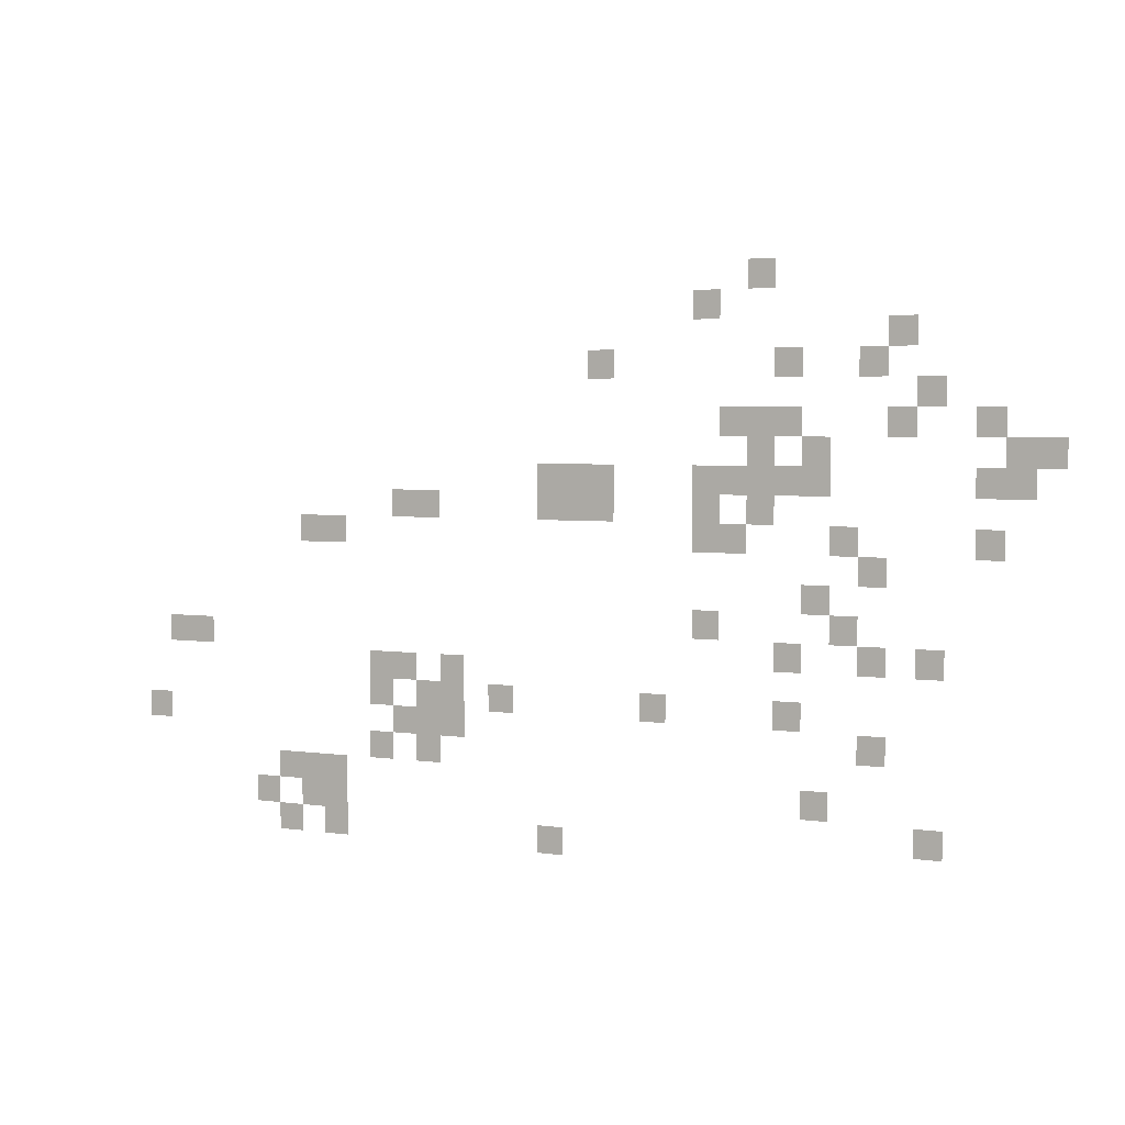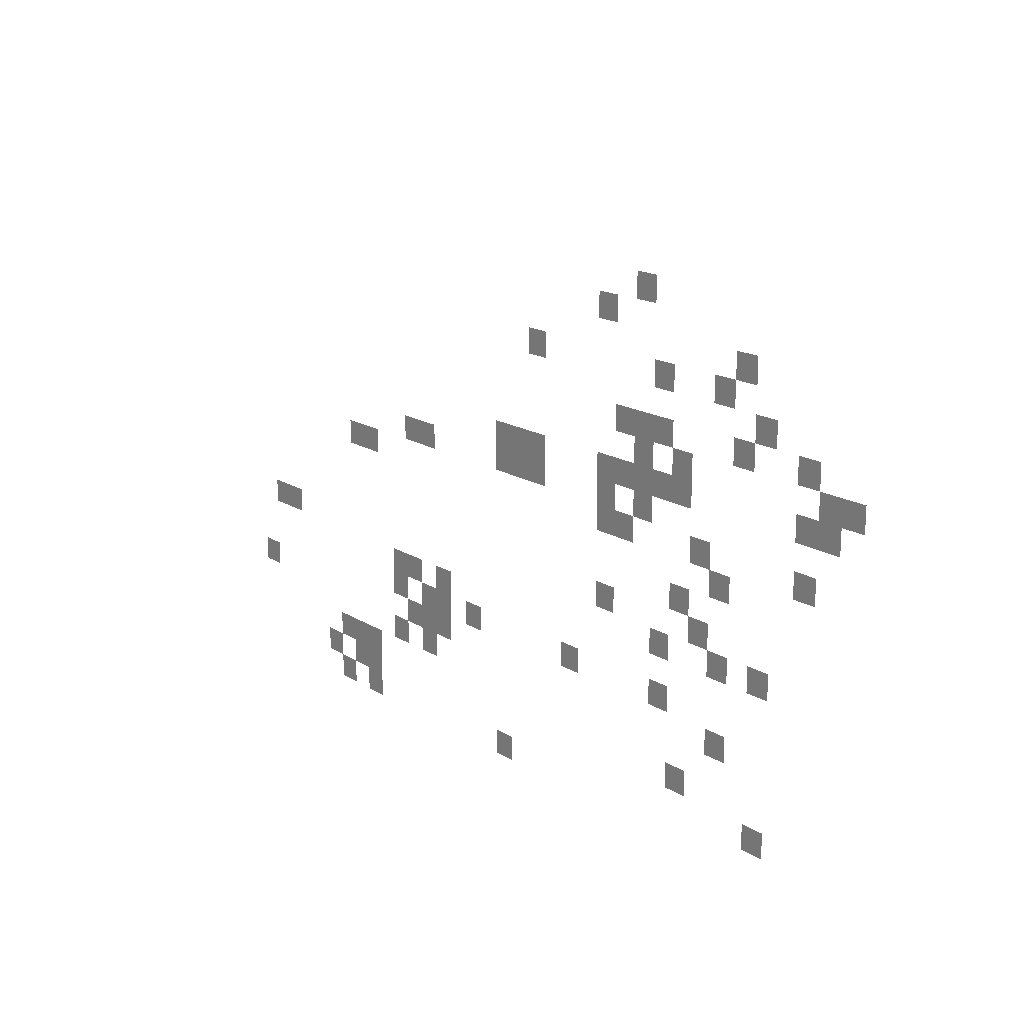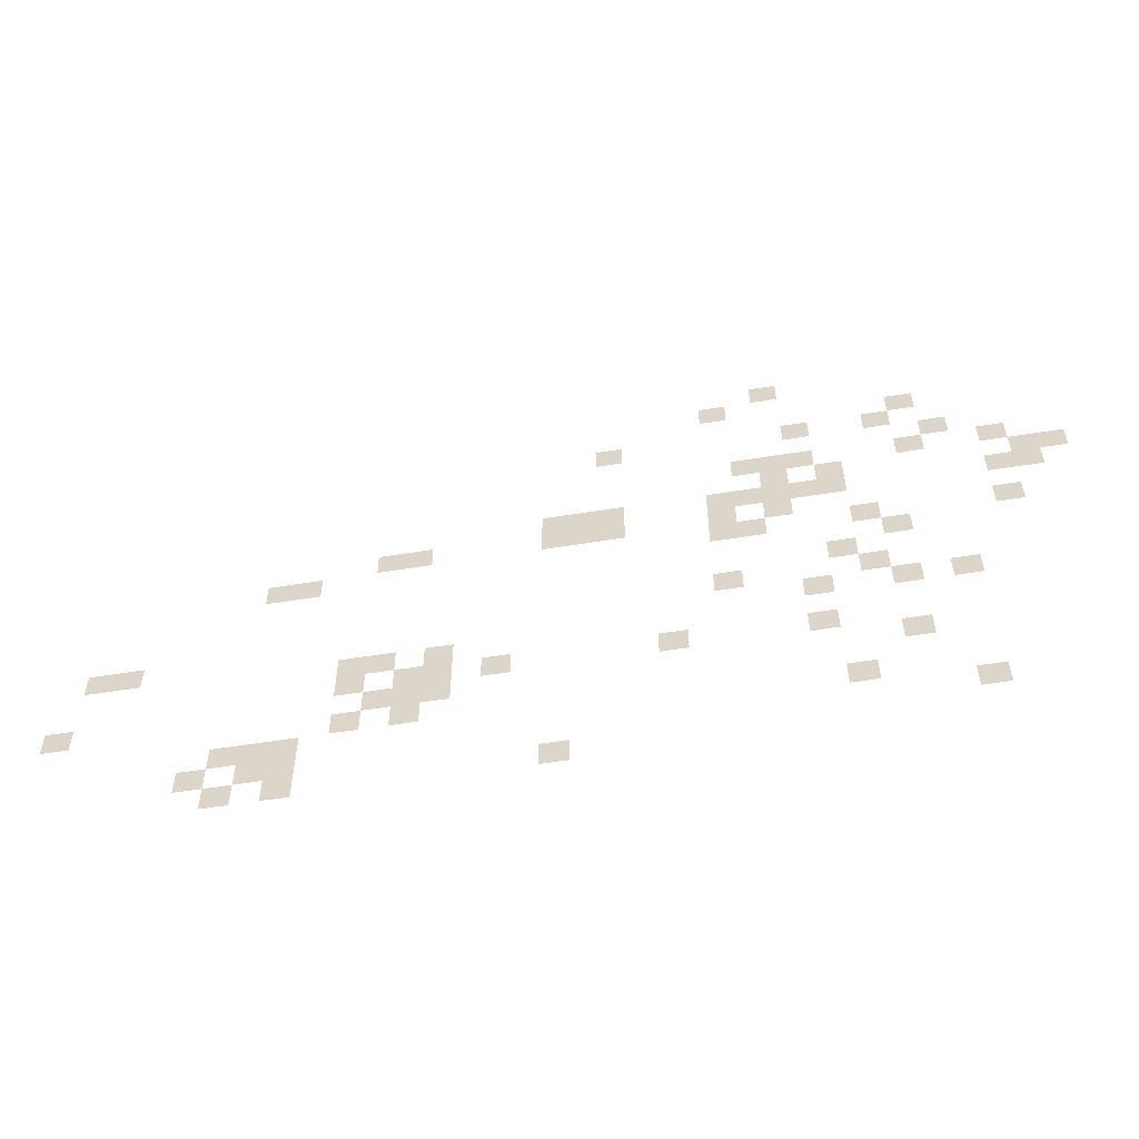
<metadata>
{"format":"obj","ext":"obj","renderer":"f3d","projection":"perspective","resolution":1024,"background":"white","views":[{"elev":3.7,"azim":-153.6,"up":"+Y"},{"elev":17.0,"azim":-128.9,"up":"+Y"},{"elev":-55.4,"azim":-170.3,"up":"+Y"}]}
</metadata>
<code>
v -1376 -608 0
v -1392 -608 0
v -1392 -592 0
v -1376 -592 0
v -1344 -624 0
v -1360 -624 0
v -1360 -608 0
v -1344 -608 0
v -1456 -640 0
v -1472 -640 0
v -1472 -624 0
v -1456 -624 0
v -1440 -656 0
v -1456 -656 0
v -1456 -640 0
v -1440 -640 0
v -1392 -656 0
v -1408 -656 0
v -1408 -640 0
v -1392 -640 0
v -1280 -656 0
v -1296 -656 0
v -1296 -640 0
v -1280 -640 0
v -1472 -672 0
v -1488 -672 0
v -1488 -656 0
v -1472 -656 0
v -1504 -688 0
v -1520 -688 0
v -1520 -672 0
v -1504 -672 0
v -1456 -688 0
v -1472 -688 0
v -1472 -672 0
v -1456 -672 0
v -1392 -688 0
v -1408 -688 0
v -1408 -672 0
v -1392 -672 0
v -1376 -688 0
v -1392 -688 0
v -1392 -672 0
v -1376 -672 0
v -1360 -688 0
v -1376 -688 0
v -1376 -672 0
v -1360 -672 0
v -1536 -704 0
v -1552 -704 0
v -1552 -688 0
v -1536 -688 0
v -1520 -704 0
v -1536 -704 0
v -1536 -688 0
v -1520 -688 0
v -1408 -704 0
v -1424 -704 0
v -1424 -688 0
v -1408 -688 0
v -1376 -704 0
v -1392 -704 0
v -1392 -688 0
v -1376 -688 0
v -1520 -720 0
v -1536 -720 0
v -1536 -704 0
v -1520 -704 0
v -1504 -720 0
v -1520 -720 0
v -1520 -704 0
v -1504 -704 0
v -1408 -720 0
v -1424 -720 0
v -1424 -704 0
v -1408 -704 0
v -1392 -720 0
v -1408 -720 0
v -1408 -704 0
v -1392 -704 0
v -1376 -720 0
v -1392 -720 0
v -1392 -704 0
v -1376 -704 0
v -1360 -720 0
v -1376 -720 0
v -1376 -704 0
v -1360 -704 0
v -1344 -720 0
v -1360 -720 0
v -1360 -704 0
v -1344 -704 0
v -1280 -720 0
v -1296 -720 0
v -1296 -704 0
v -1280 -704 0
v -1264 -720 0
v -1280 -720 0
v -1280 -704 0
v -1264 -704 0
v -1248 -720 0
v -1264 -720 0
v -1264 -704 0
v -1248 -704 0
v -1376 -736 0
v -1392 -736 0
v -1392 -720 0
v -1376 -720 0
v -1344 -736 0
v -1360 -736 0
v -1360 -720 0
v -1344 -720 0
v -1280 -736 0
v -1296 -736 0
v -1296 -720 0
v -1280 -720 0
v -1264 -736 0
v -1280 -736 0
v -1280 -720 0
v -1264 -720 0
v -1248 -736 0
v -1264 -736 0
v -1264 -720 0
v -1248 -720 0
v -1168 -736 0
v -1184 -736 0
v -1184 -720 0
v -1168 -720 0
v -1152 -736 0
v -1168 -736 0
v -1168 -720 0
v -1152 -720 0
v -1504 -752 0
v -1520 -752 0
v -1520 -736 0
v -1504 -736 0
v -1424 -752 0
v -1440 -752 0
v -1440 -736 0
v -1424 -736 0
v -1360 -752 0
v -1376 -752 0
v -1376 -736 0
v -1360 -736 0
v -1344 -752 0
v -1360 -752 0
v -1360 -736 0
v -1344 -736 0
v -1104 -752 0
v -1120 -752 0
v -1120 -736 0
v -1104 -736 0
v -1088 -752 0
v -1104 -752 0
v -1104 -736 0
v -1088 -736 0
v -1440 -768 0
v -1456 -768 0
v -1456 -752 0
v -1440 -752 0
v -1408 -784 0
v -1424 -784 0
v -1424 -768 0
v -1408 -768 0
v -1424 -800 0
v -1440 -800 0
v -1440 -784 0
v -1424 -784 0
v -1344 -800 0
v -1360 -800 0
v -1360 -784 0
v -1344 -784 0
v -1472 -816 0
v -1488 -816 0
v -1488 -800 0
v -1472 -800 0
v -1440 -816 0
v -1456 -816 0
v -1456 -800 0
v -1440 -800 0
v -1392 -816 0
v -1408 -816 0
v -1408 -800 0
v -1392 -800 0
v -1008 -816 0
v -1024 -816 0
v -1024 -800 0
v -1008 -800 0
v -992 -816 0
v -1008 -816 0
v -1008 -800 0
v -992 -800 0
v -1184 -832 0
v -1200 -832 0
v -1200 -816 0
v -1184 -816 0
v -1152 -832 0
v -1168 -832 0
v -1168 -816 0
v -1152 -816 0
v -1136 -832 0
v -1152 -832 0
v -1152 -816 0
v -1136 -816 0
v -1392 -848 0
v -1408 -848 0
v -1408 -832 0
v -1392 -832 0
v -1312 -848 0
v -1328 -848 0
v -1328 -832 0
v -1312 -832 0
v -1216 -848 0
v -1232 -848 0
v -1232 -832 0
v -1216 -832 0
v -1184 -848 0
v -1200 -848 0
v -1200 -832 0
v -1184 -832 0
v -1168 -848 0
v -1184 -848 0
v -1184 -832 0
v -1168 -832 0
v -1136 -848 0
v -1152 -848 0
v -1152 -832 0
v -1136 -832 0
v -1440 -864 0
v -1456 -864 0
v -1456 -848 0
v -1440 -848 0
v -1184 -864 0
v -1200 -864 0
v -1200 -848 0
v -1184 -848 0
v -1168 -864 0
v -1184 -864 0
v -1184 -848 0
v -1168 -848 0
v -1152 -864 0
v -1168 -864 0
v -1168 -848 0
v -1152 -848 0
v -976 -864 0
v -992 -864 0
v -992 -848 0
v -976 -848 0
v -1168 -880 0
v -1184 -880 0
v -1184 -864 0
v -1168 -864 0
v -1136 -880 0
v -1152 -880 0
v -1152 -864 0
v -1136 -864 0
v -1408 -896 0
v -1424 -896 0
v -1424 -880 0
v -1408 -880 0
v -1104 -896 0
v -1120 -896 0
v -1120 -880 0
v -1104 -880 0
v -1088 -896 0
v -1104 -896 0
v -1104 -880 0
v -1088 -880 0
v -1072 -896 0
v -1088 -896 0
v -1088 -880 0
v -1072 -880 0
v -1472 -912 0
v -1488 -912 0
v -1488 -896 0
v -1472 -896 0
v -1104 -912 0
v -1120 -912 0
v -1120 -896 0
v -1104 -896 0
v -1088 -912 0
v -1104 -912 0
v -1104 -896 0
v -1088 -896 0
v -1056 -912 0
v -1072 -912 0
v -1072 -896 0
v -1056 -896 0
v -1248 -928 0
v -1264 -928 0
v -1264 -912 0
v -1248 -912 0
v -1104 -928 0
v -1120 -928 0
v -1120 -912 0
v -1104 -912 0
v -1072 -928 0
v -1088 -928 0
v -1088 -912 0
v -1072 -912 0
g level-2_mesh_0006
f 1 2 3 4
f 5 6 7 8
f 9 10 11 12
f 13 14 15 16
f 17 18 19 20
f 21 22 23 24
f 25 26 27 28
f 29 30 31 32
f 33 34 35 36
f 37 38 39 40
f 41 42 43 44
f 45 46 47 48
f 49 50 51 52
f 53 54 55 56
f 57 58 59 60
f 61 62 63 64
f 65 66 67 68
f 69 70 71 72
f 73 74 75 76
f 77 78 79 80
f 81 82 83 84
f 85 86 87 88
f 89 90 91 92
f 93 94 95 96
f 97 98 99 100
f 101 102 103 104
f 105 106 107 108
f 109 110 111 112
f 113 114 115 116
f 117 118 119 120
f 121 122 123 124
f 125 126 127 128
f 129 130 131 132
f 133 134 135 136
f 137 138 139 140
f 141 142 143 144
f 145 146 147 148
f 149 150 151 152
f 153 154 155 156
f 157 158 159 160
f 161 162 163 164
f 165 166 167 168
f 169 170 171 172
f 173 174 175 176
f 177 178 179 180
f 181 182 183 184
f 185 186 187 188
f 189 190 191 192
f 193 194 195 196
f 197 198 199 200
f 201 202 203 204
f 205 206 207 208
f 209 210 211 212
f 213 214 215 216
f 217 218 219 220
f 221 222 223 224
f 225 226 227 228
f 229 230 231 232
f 233 234 235 236
f 237 238 239 240
f 241 242 243 244
f 245 246 247 248
f 249 250 251 252
f 253 254 255 256
f 257 258 259 260
f 261 262 263 264
f 265 266 267 268
f 269 270 271 272
f 273 274 275 276
f 277 278 279 280
f 281 282 283 284
f 285 286 287 288
f 289 290 291 292
f 293 294 295 296
f 297 298 299 300

</code>
